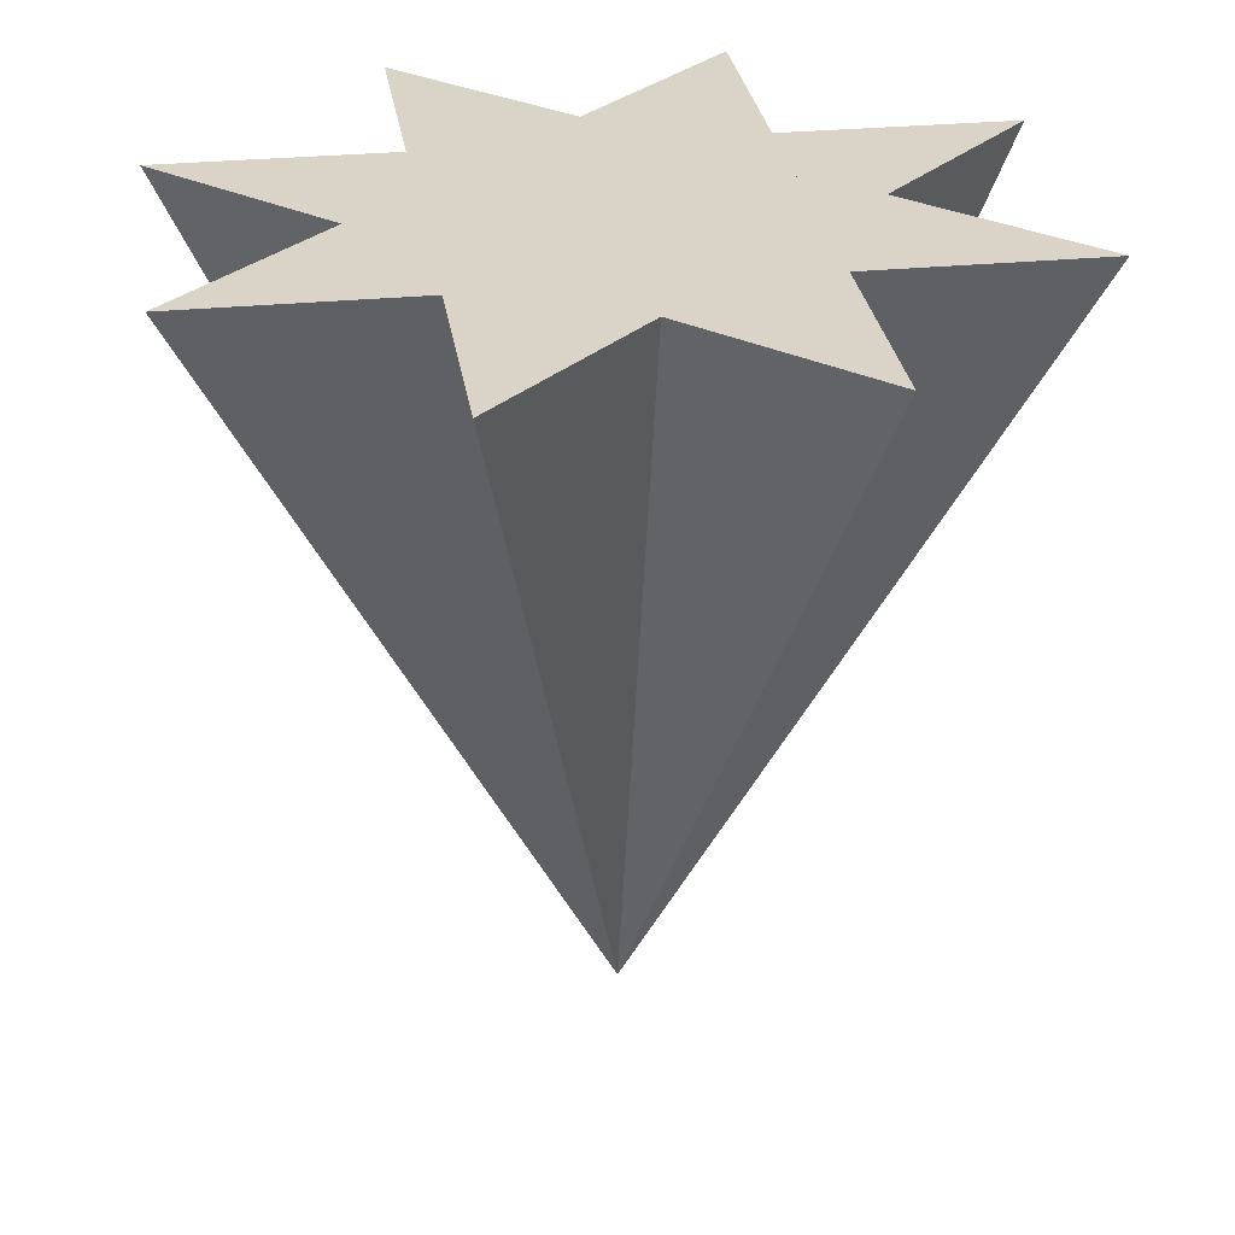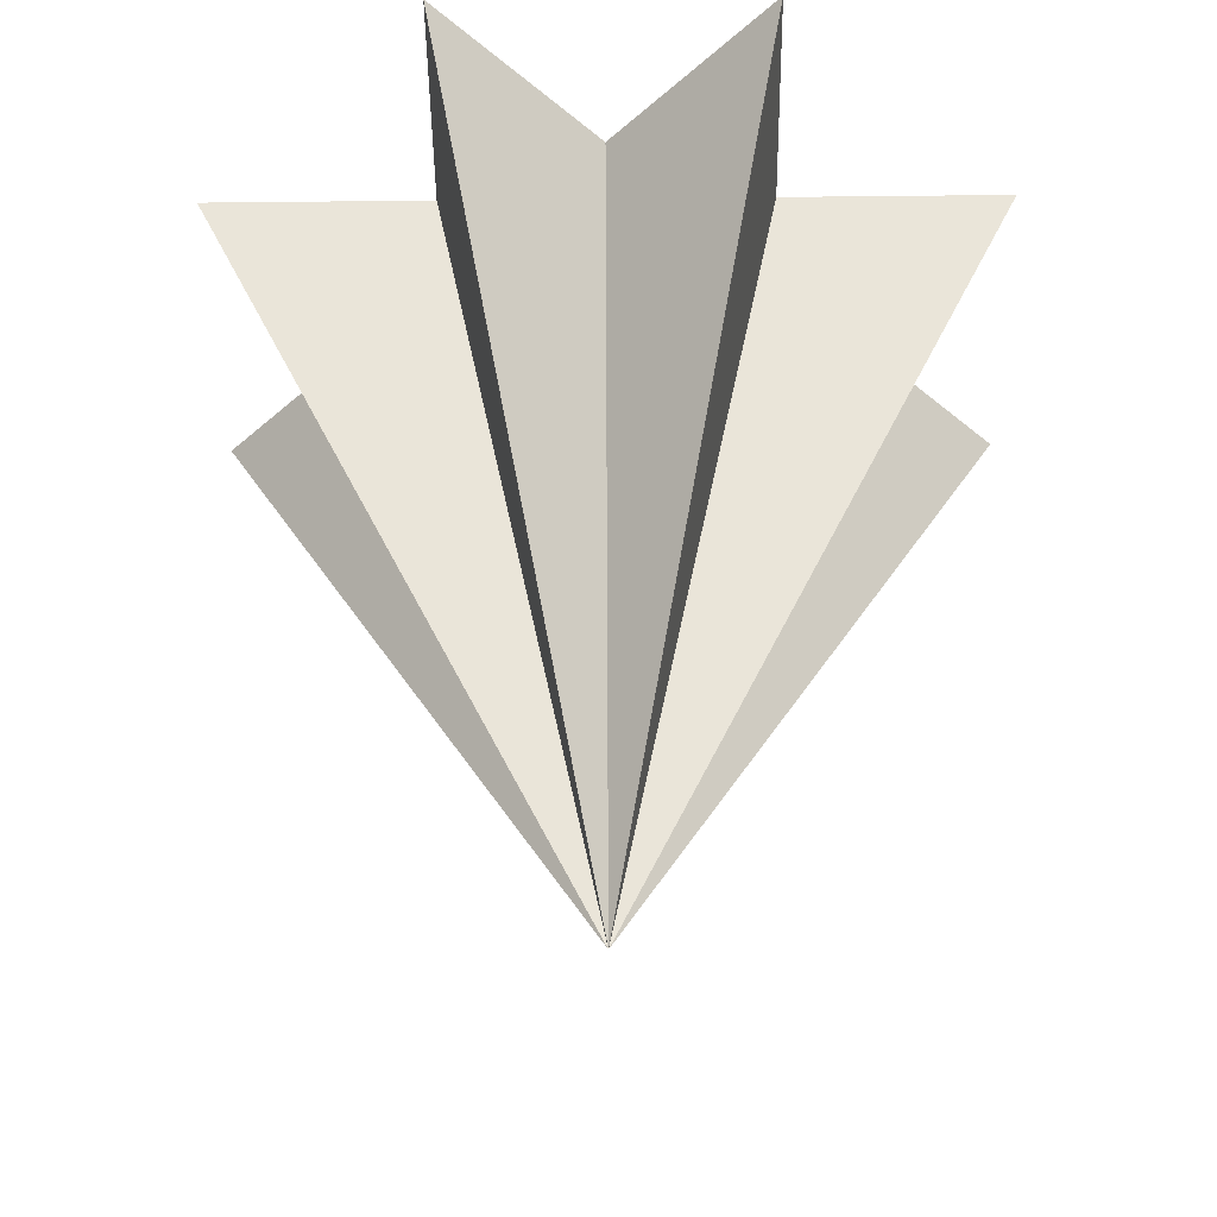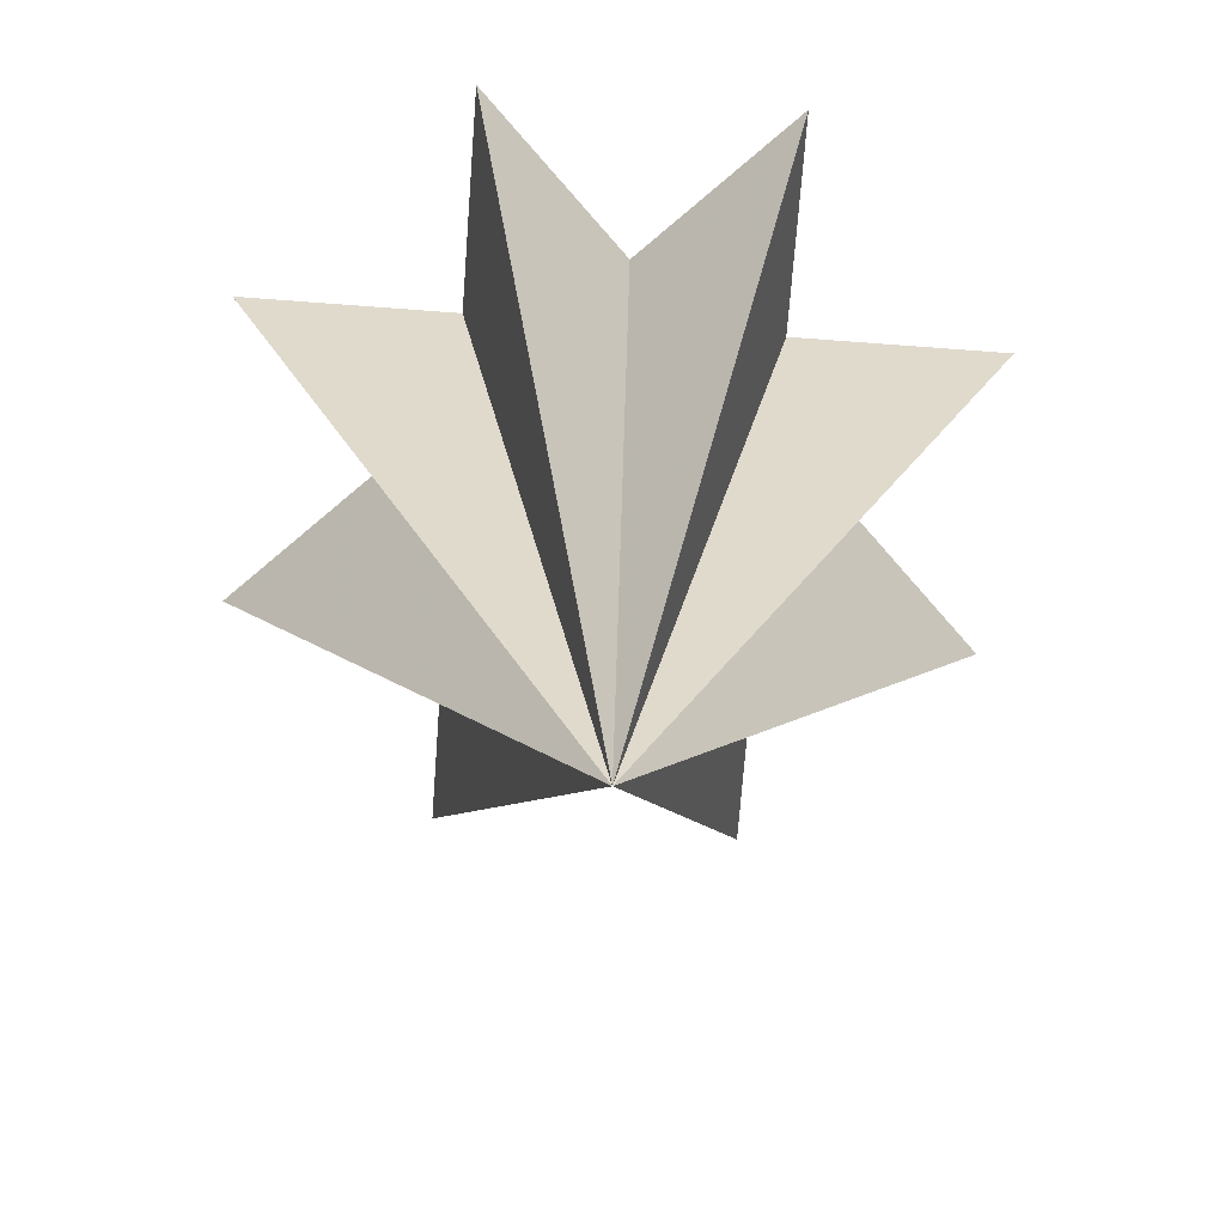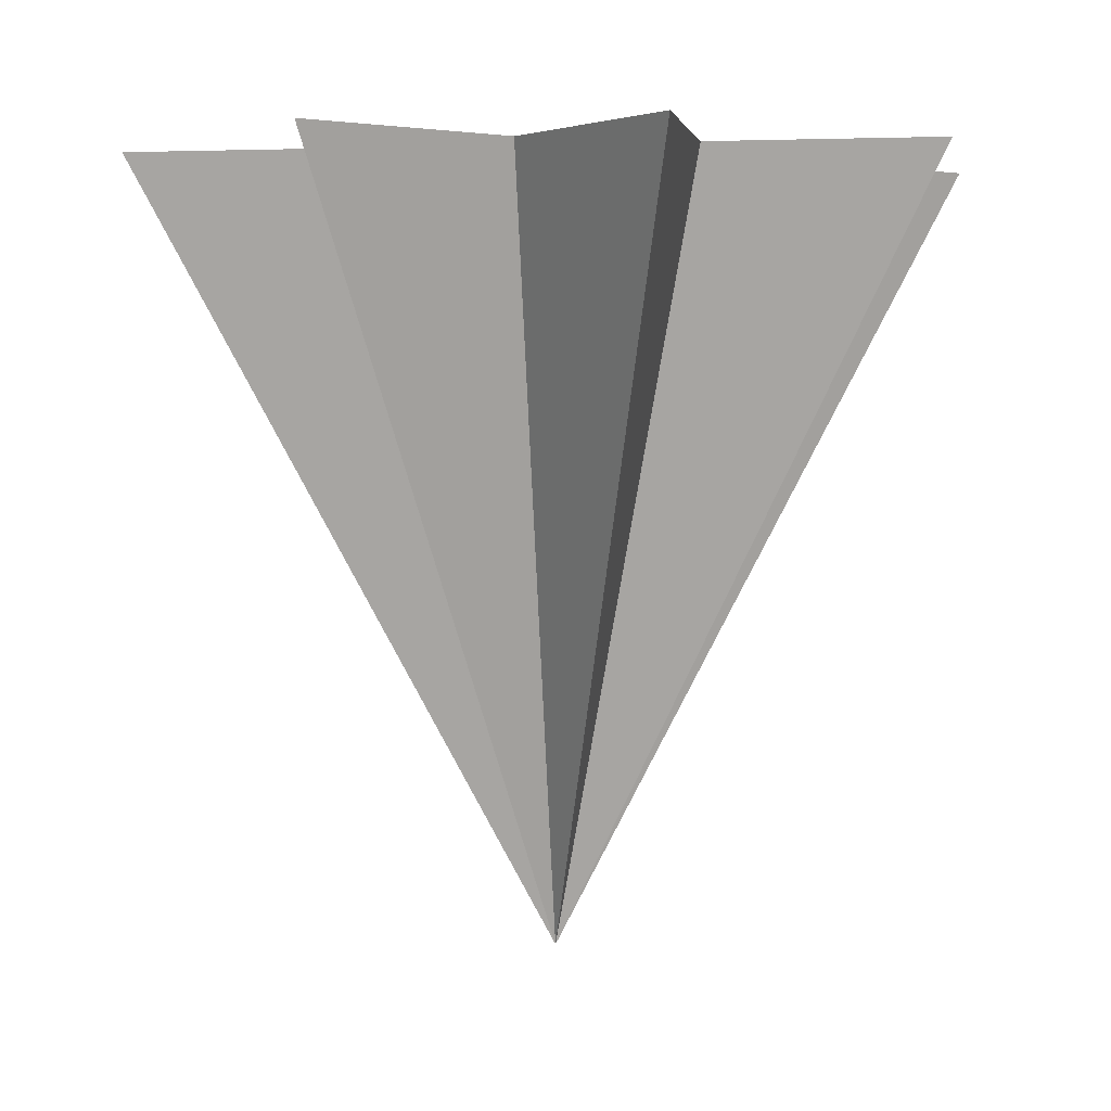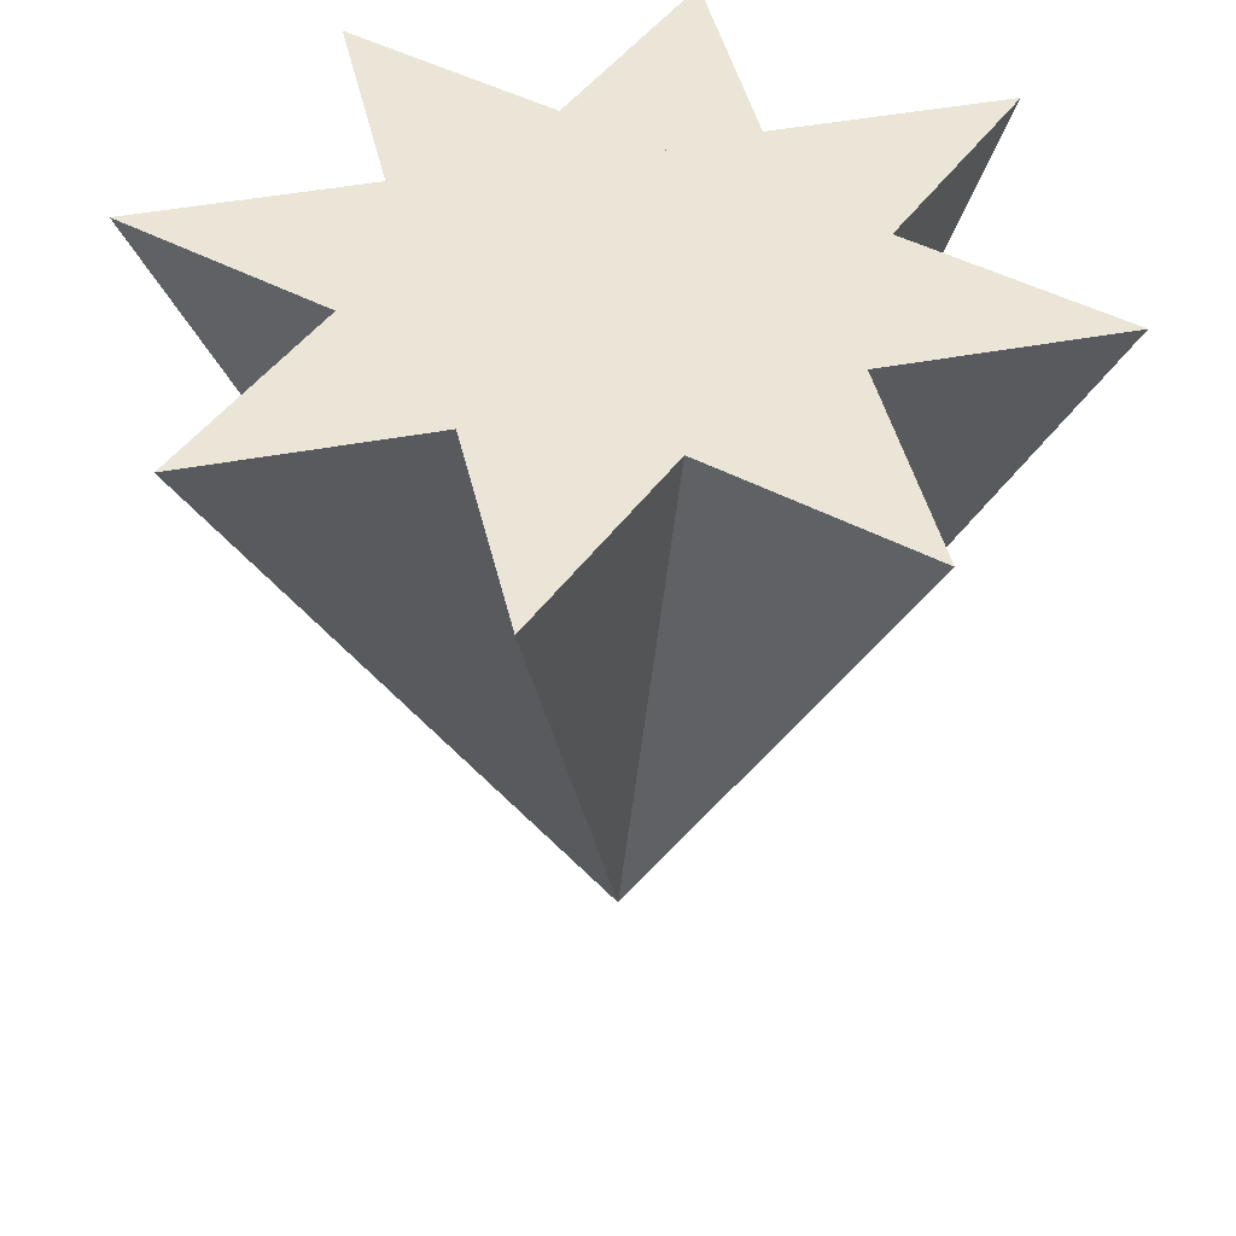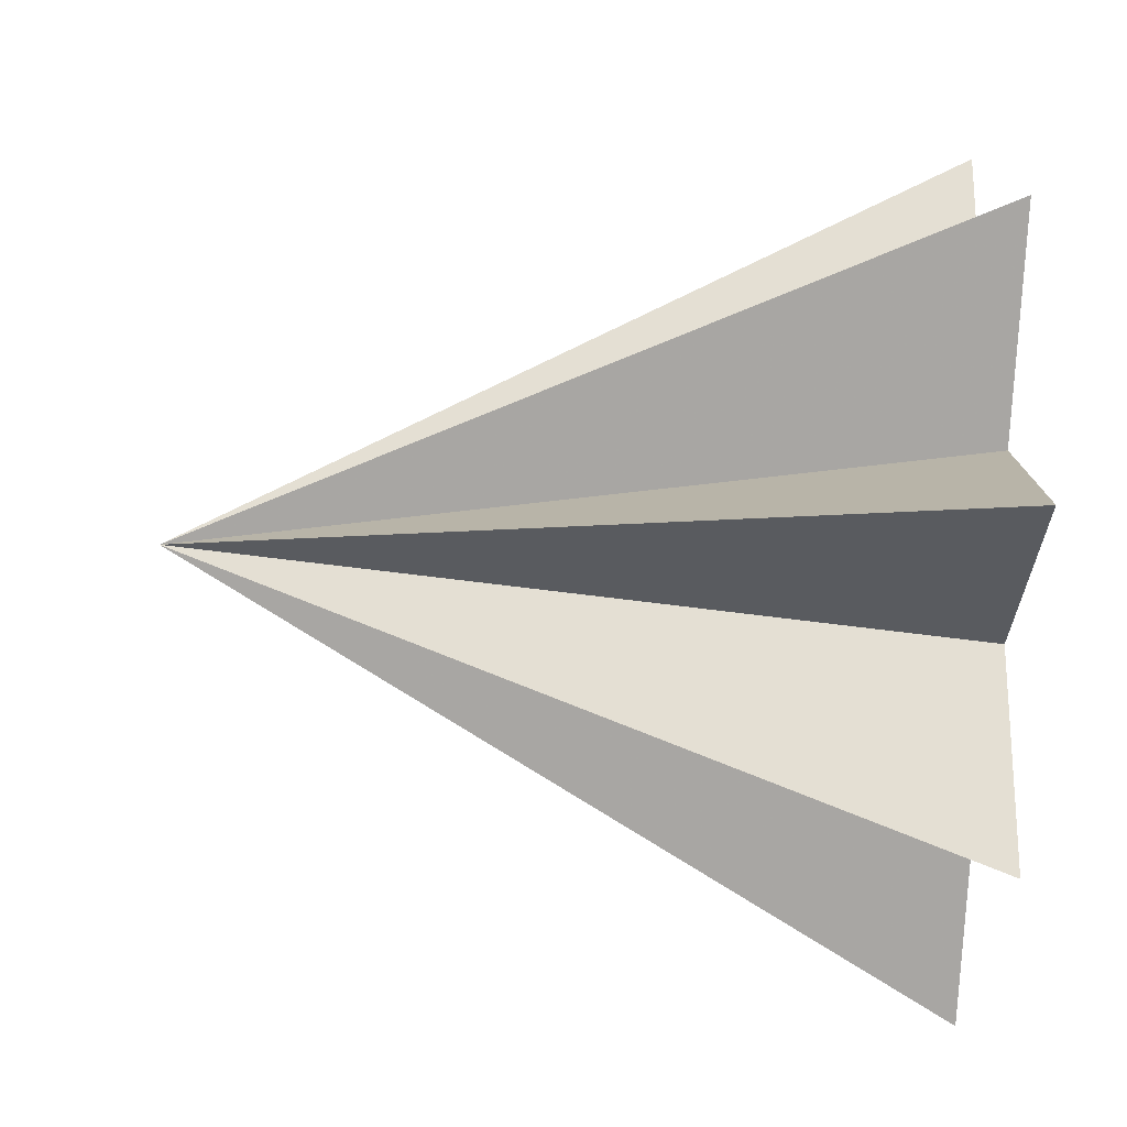
<metadata>
{"format":"obj","ext":"obj","renderer":"f3d","projection":"perspective","resolution":1024,"background":"white","views":[{"elev":28.7,"azim":-75.9,"up":"+Z"},{"elev":-44.0,"azim":-156.8,"up":"+Z"},{"elev":-69.5,"azim":-26.8,"up":"+Z"},{"elev":1.9,"azim":-13.1,"up":"+Z"},{"elev":44.1,"azim":-125.1,"up":"+Z"},{"elev":-54.0,"azim":-93.3,"up":"+Y"}]}
</metadata>
<code>
v 0 0 -2.586
v -1.414 0 0
v 1.414 0 0
v 0 1.414 0
v 0 -1.414 0
v 1 -1 0
v 1 1 0
v -1 -1 0
v -1 1 0
v 0 0 2.586
v -0.2071 0.5 0
f 11 2 6 4 8 3 9 5 7
f 1 2 7
f 1 7 5
f 1 5 9
f 1 9 3
f 1 3 8
f 1 8 4
f 1 4 6
f 1 6 2

</code>
